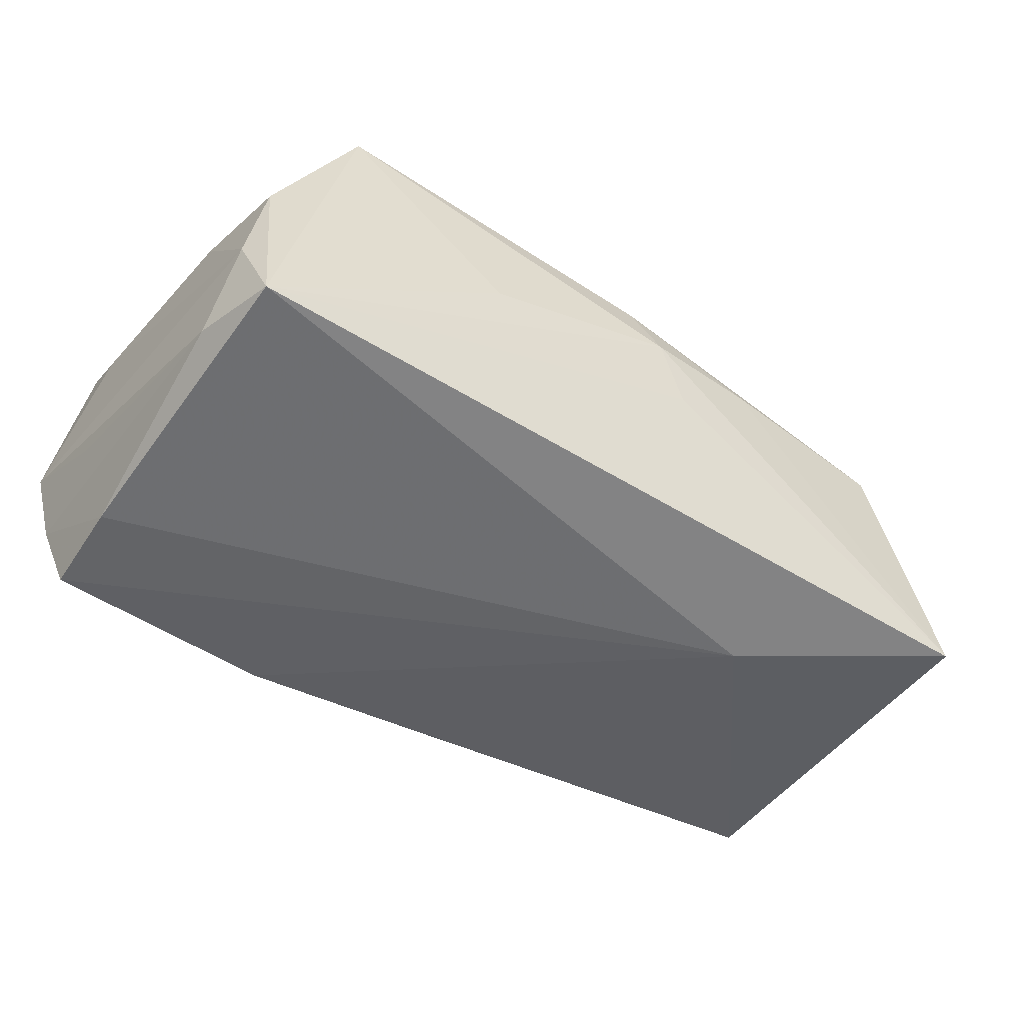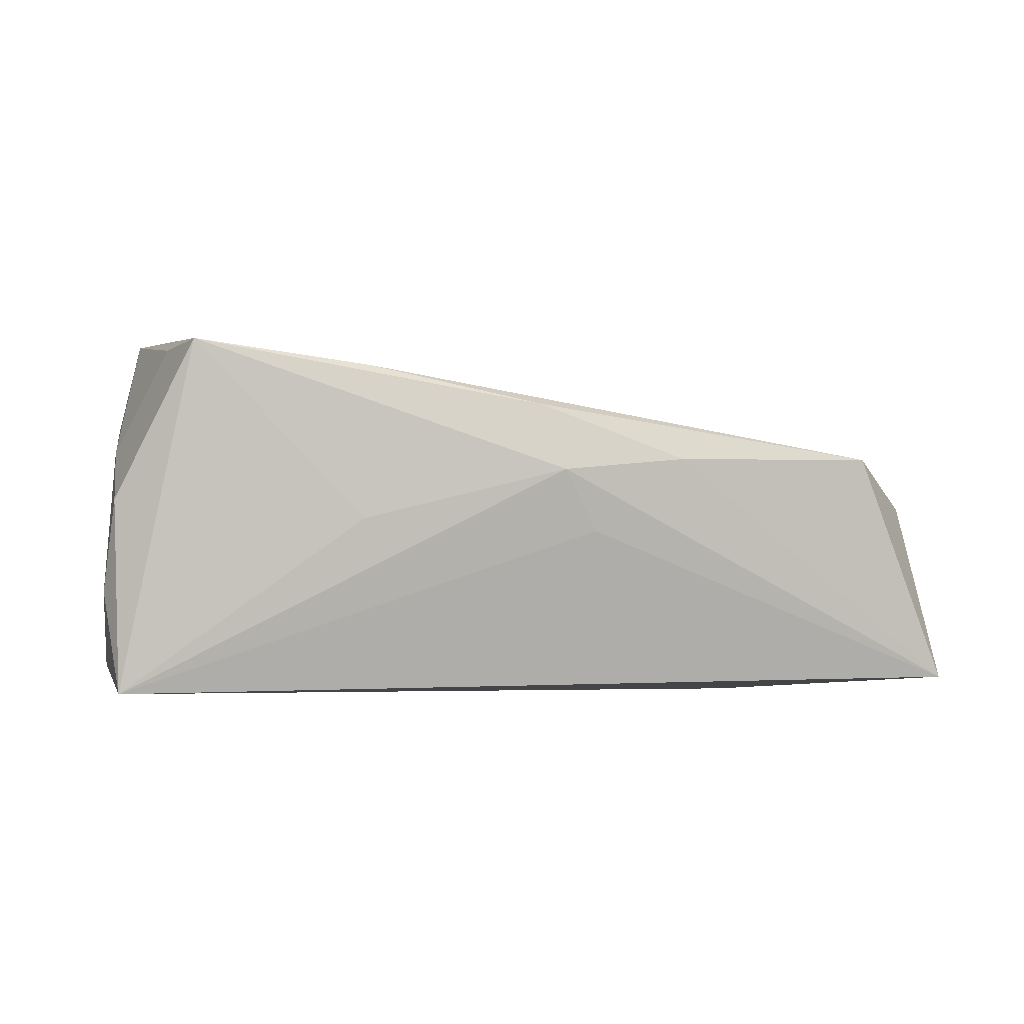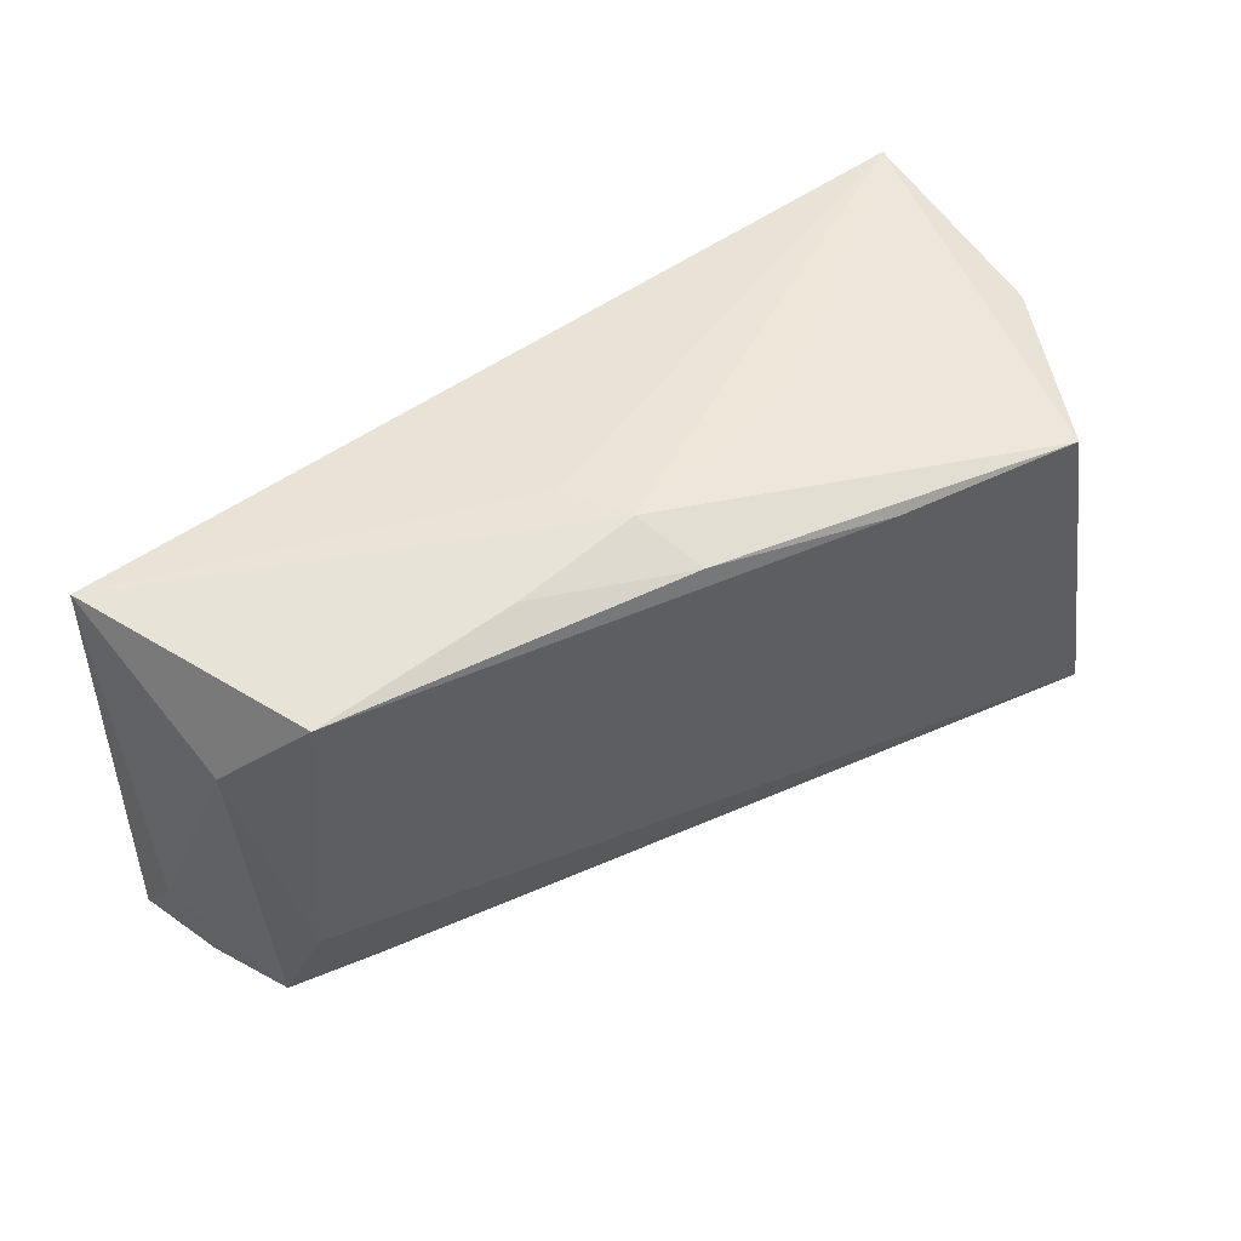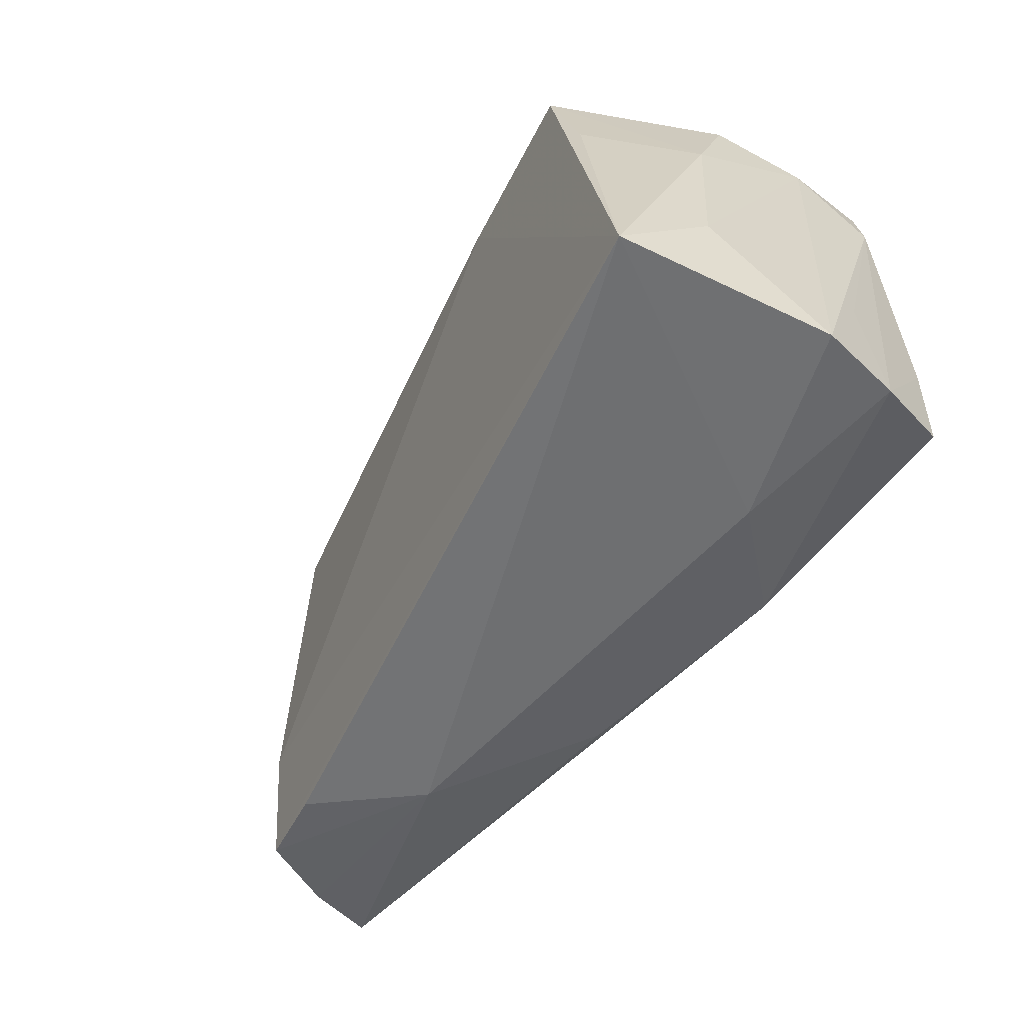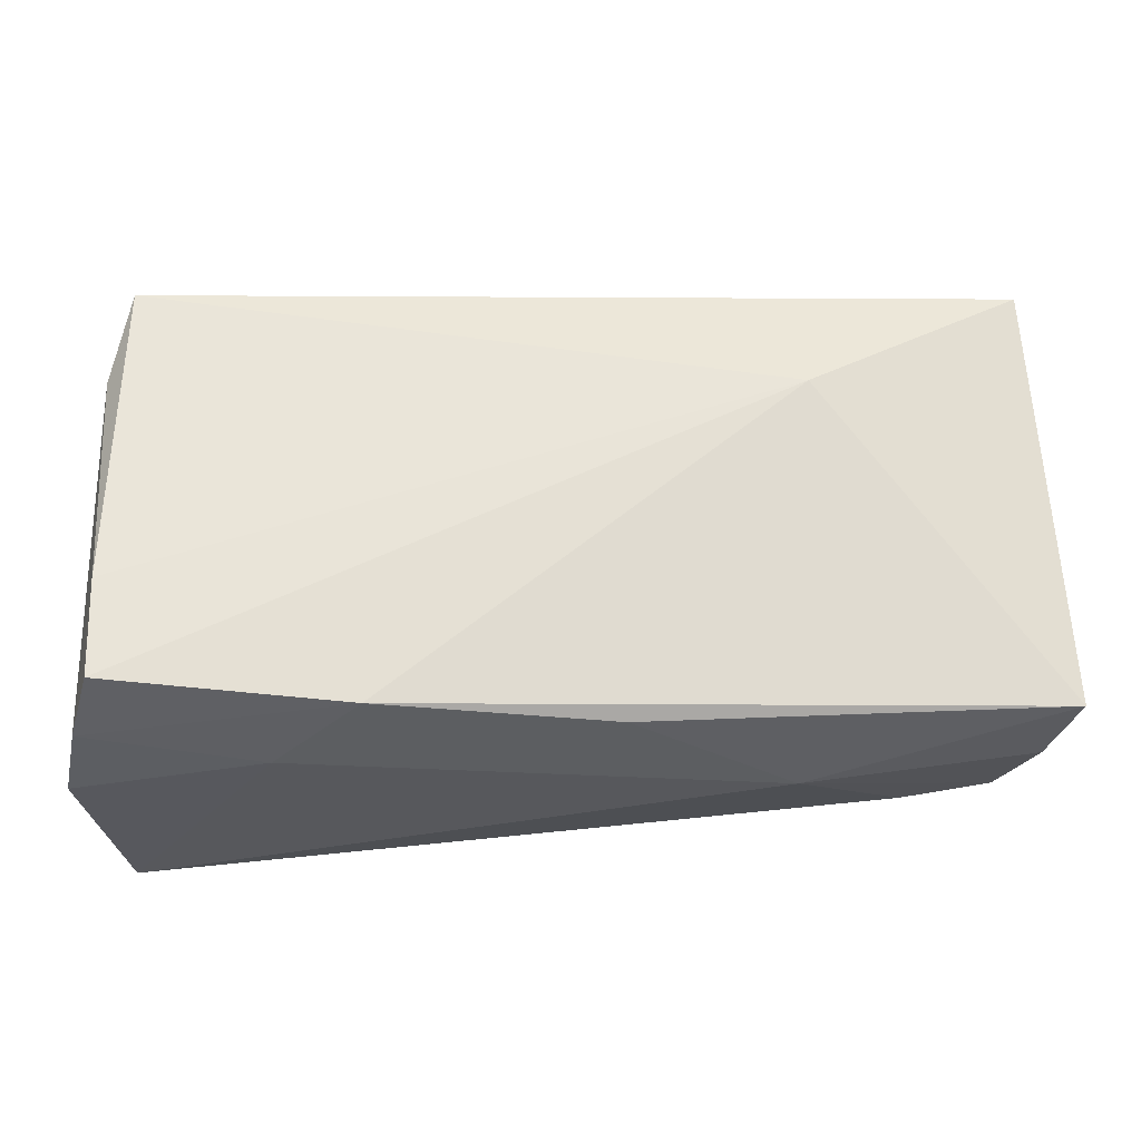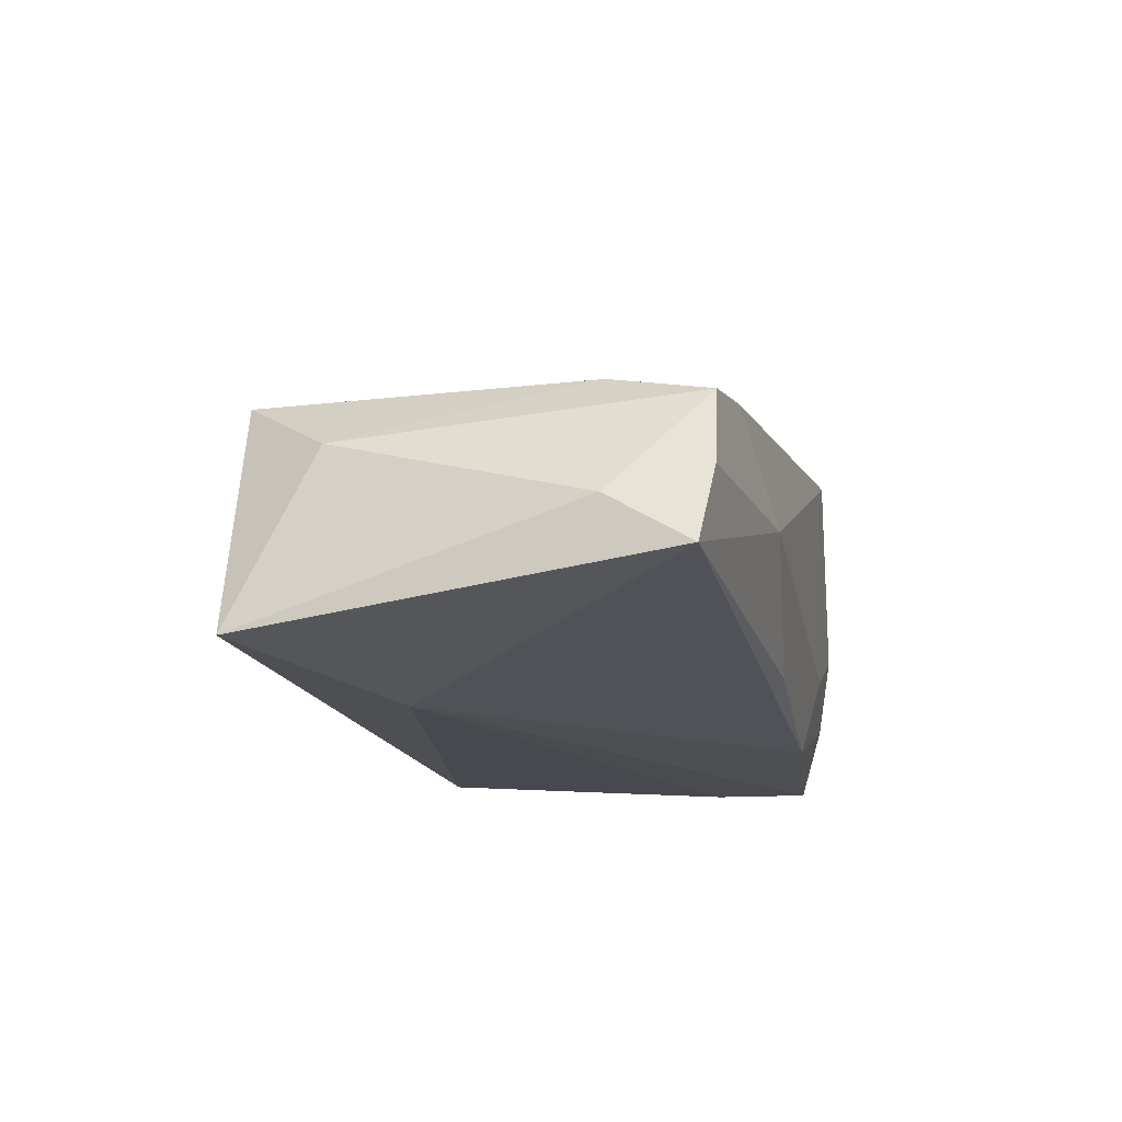
<metadata>
{"format":"obj","ext":"obj","renderer":"f3d","projection":"perspective","resolution":1024,"background":"white","views":[{"elev":-50.5,"azim":145.2,"up":"+Z"},{"elev":3.5,"azim":173.7,"up":"+Z"},{"elev":56.0,"azim":-35.9,"up":"+Y"},{"elev":-54.8,"azim":55.1,"up":"+Y"},{"elev":-28.9,"azim":179.3,"up":"+Y"},{"elev":-14.6,"azim":-79.3,"up":"+Z"}]}
</metadata>
<code>
v 0.04958 -0.02869 -0.0001551
v -0.05464 -0.02426 0.007104
v 0.04667 0.02125 -0.005521
v 0.01484 0.02846 0.003799
v 0.04621 0.008536 0.01119
v -0.06184 -0.02297 -0.01079
v 0.04604 -0.02869 0.02559
v -0.06075 -0.01326 -0.004939
v -0.02409 0.02941 0.01084
v -0.03129 -0.02837 -0.001841
v 0.02629 -0.02869 -0.00751
v 0.04729 -0.02717 -0.0108
v 0.03518 0.02505 0.02555
v -0.006737 0.02823 0.01758
v -0.009476 0.03048 0.009742
v -0.01328 0.0295 0.002108
v -0.05498 0.01684 0.003593
v 0.04504 -0.0128 -0.01998
v -0.05768 0.02655 -0.01695
v -0.04416 -0.02548 0.008823
v 0.0446 0.02579 -0.01754
v 0.01392 0.02554 0.02231
v -0.0326 0.0129 -0.02011
v 0.03935 0.01013 0.02434
v 0.04508 0.02284 0.005967
v 0.0484 -0.01525 -0.00678
v -0.051 -0.01225 0.01015
v 0.01581 -0.02679 -0.01861
v 0.04457 -0.02473 -0.02011
v -0.01201 -0.02687 -0.01441
v -0.05866 -0.02448 -0.001975
v -0.04718 0.02748 0.01056
v 0.04786 -0.01642 0.01408
v 0.04708 0.01498 -0.01536
f 28 30 6
f 1 7 11
f 30 28 11
f 6 30 10
f 10 11 7
f 30 11 10
f 29 28 23
f 23 28 6
f 12 28 29
f 12 11 28
f 1 11 12
f 7 27 2
f 21 34 18
f 29 23 18
f 18 23 21
f 18 12 29
f 34 12 18
f 17 2 27
f 22 27 7
f 7 13 22
f 4 21 15
f 15 13 4
f 4 13 21
f 21 23 19
f 19 23 6
f 26 34 1
f 1 12 26
f 26 12 34
f 20 10 7
f 7 2 20
f 20 2 10
f 6 10 31
f 10 2 31
f 33 7 1
f 33 5 7
f 24 13 7
f 7 5 24
f 24 5 13
f 21 13 25
f 13 5 25
f 32 17 27
f 27 22 32
f 32 19 17
f 15 21 16
f 16 19 15
f 21 19 16
f 8 19 6
f 17 19 8
f 6 31 8
f 2 17 8
f 8 31 2
f 3 34 21
f 21 25 3
f 1 34 3
f 3 25 5
f 3 33 1
f 5 33 3
f 14 32 22
f 14 13 15
f 14 22 13
f 9 14 15
f 32 14 9
f 15 19 9
f 19 32 9

</code>
